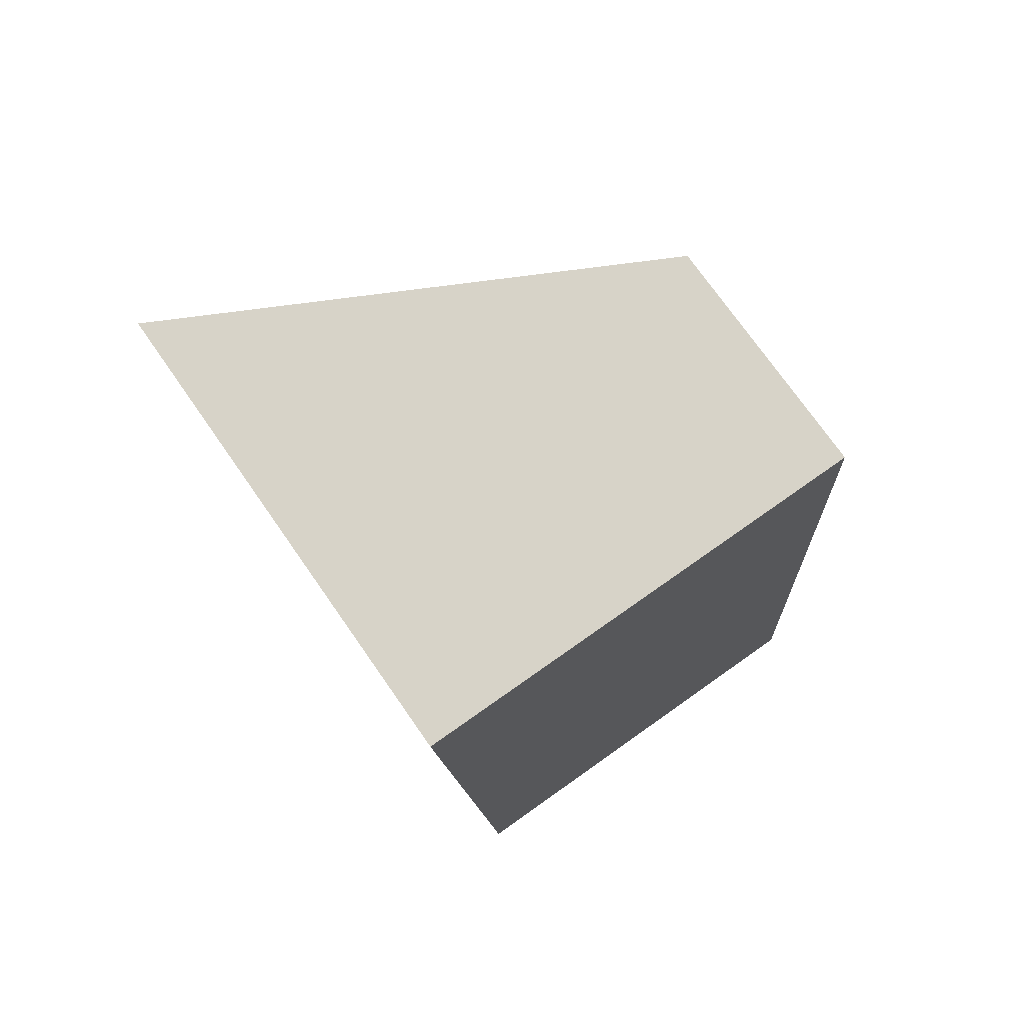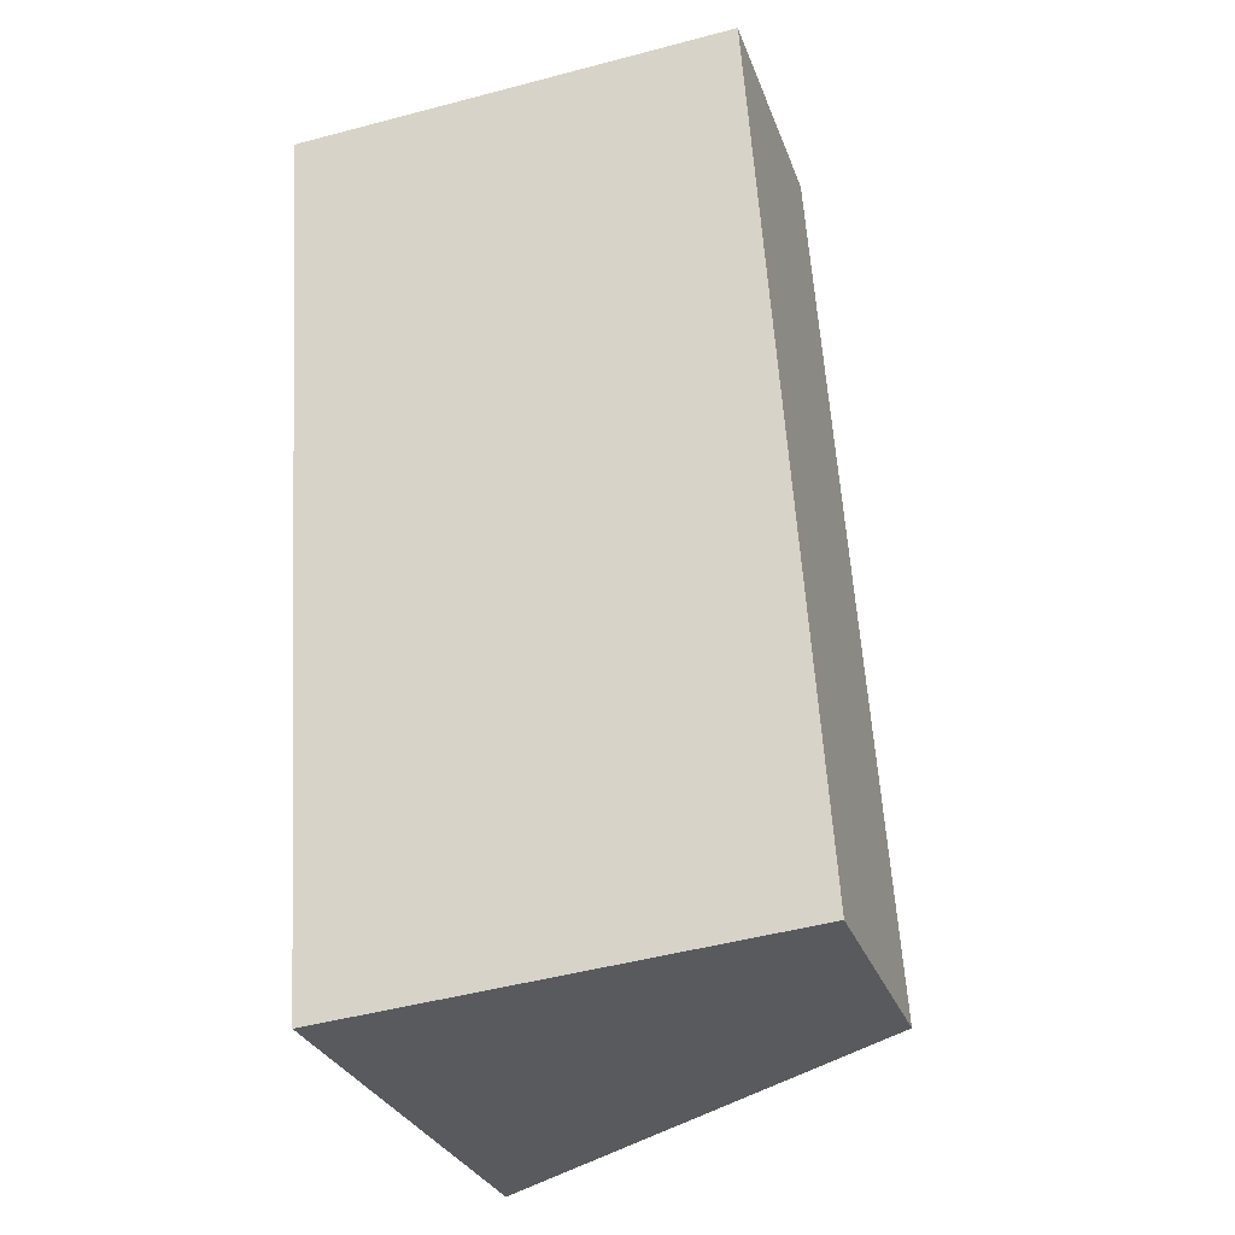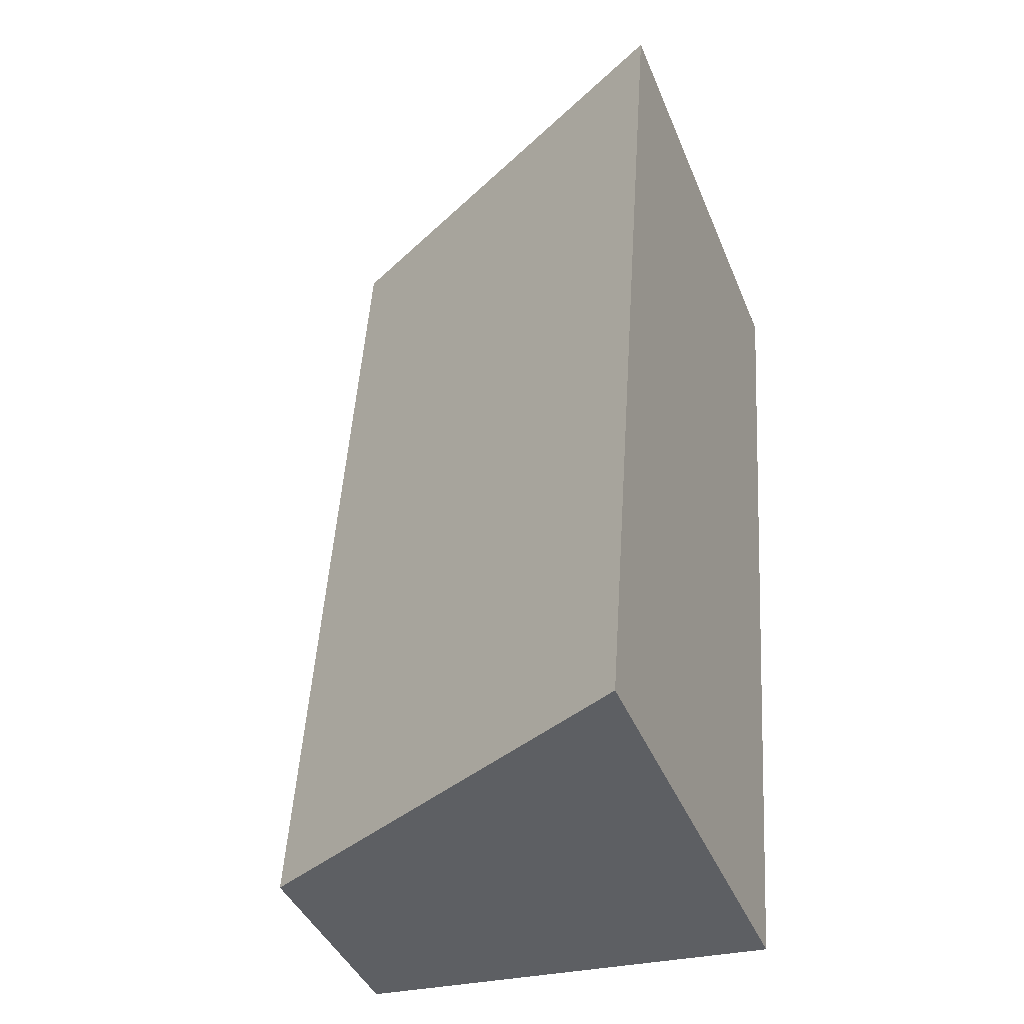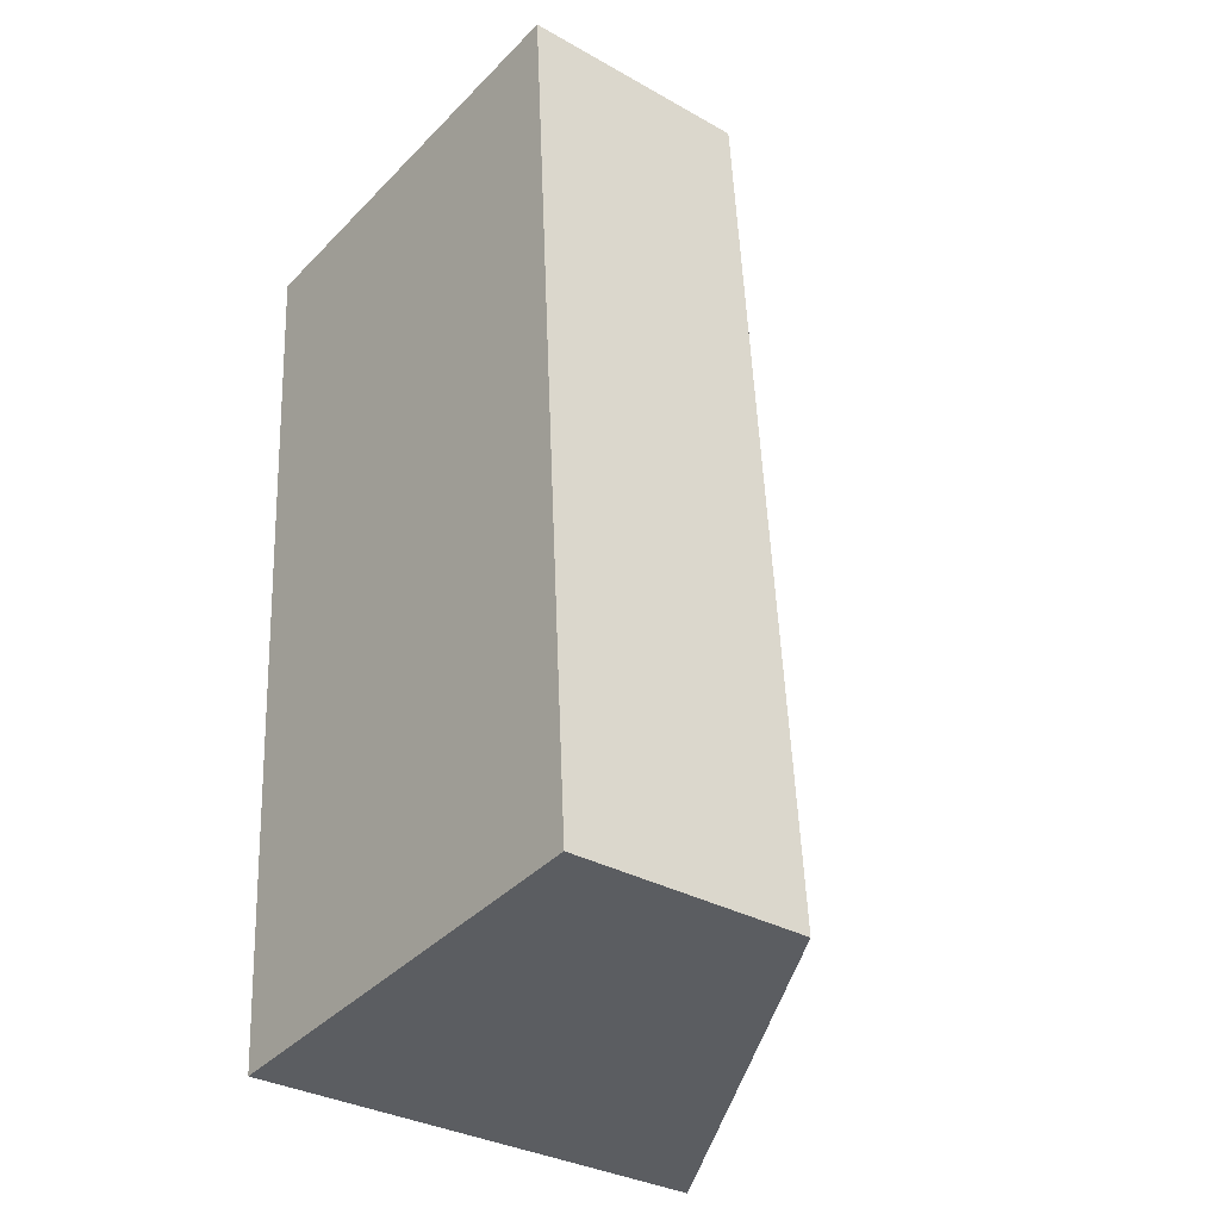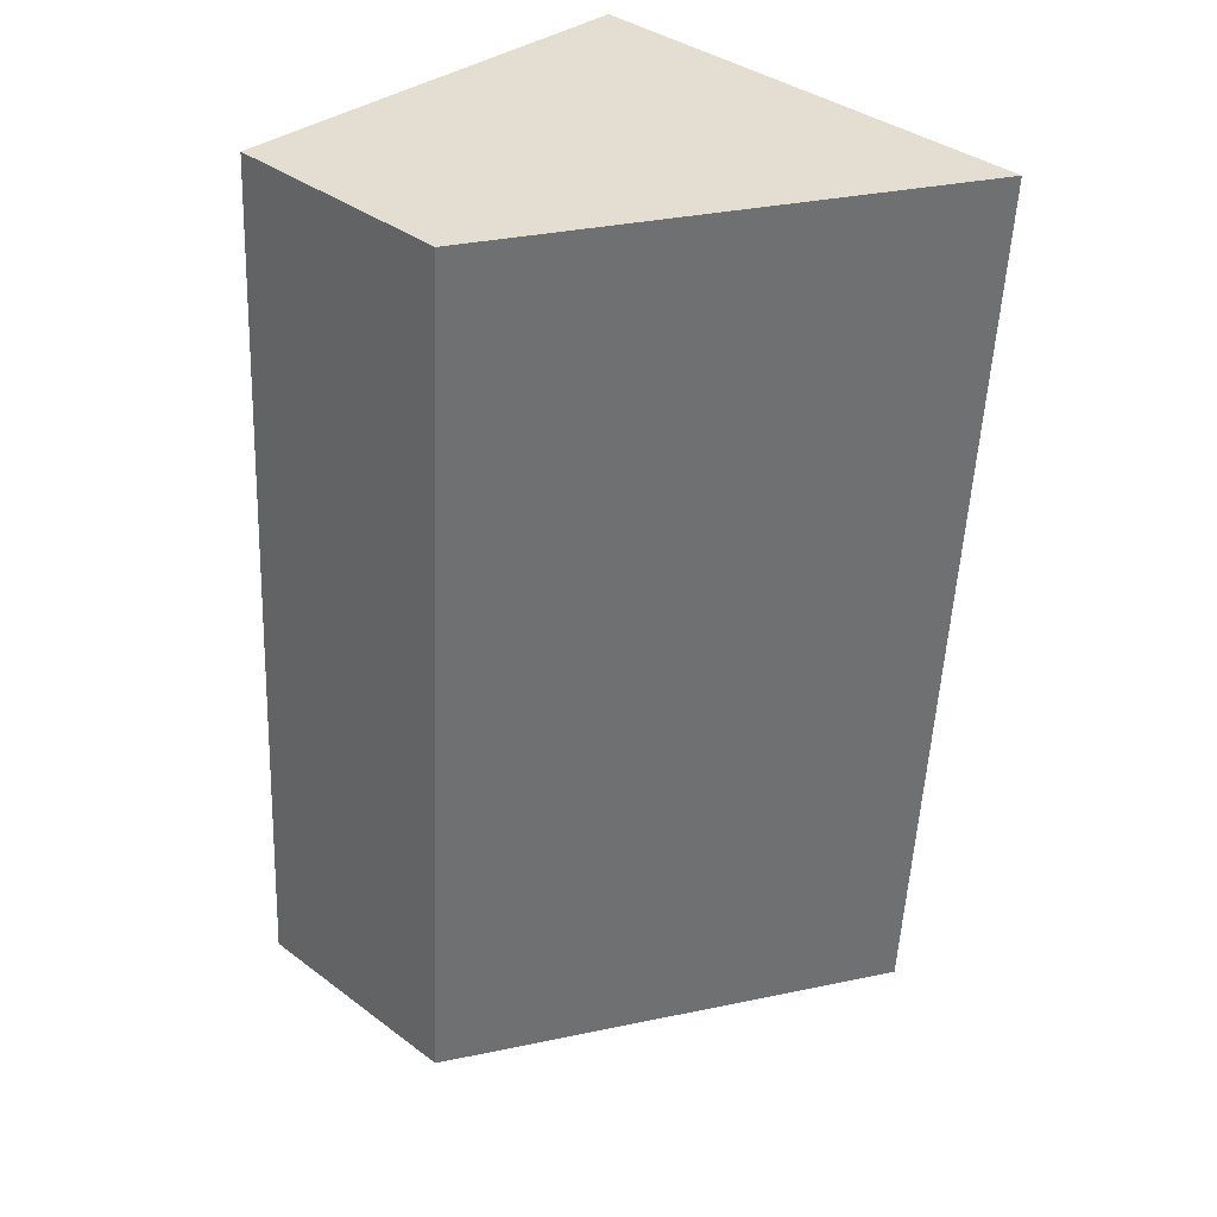
<metadata>
{"format":"obj","ext":"obj","renderer":"f3d","projection":"perspective","resolution":1024,"background":"white","views":[{"elev":73.8,"azim":-34.9,"up":"+Z"},{"elev":-29.8,"azim":18.0,"up":"+Z"},{"elev":-41.7,"azim":-158.8,"up":"+Z"},{"elev":-32.8,"azim":52.1,"up":"+Z"},{"elev":37.7,"azim":133.4,"up":"+Z"}]}
</metadata>
<code>
v  0 4.93 3.019e-16
v  5.215 2.475 -9.033
v  0.667 4.93 -9.385
v  4.618 2.443 0.212
v  0.667 5.747e-16 -9.385
v  5.215 5.531e-16 -9.033
v  0 0 0
v  4.618 -1.298e-17 0.212
g defaultobject
f 1 2 3
f 2 1 4
f 2 5 3
f 5 2 6
f 5 1 3
f 1 5 7
f 7 4 1
f 4 7 8
f 4 6 2
f 6 4 8
f 6 7 5
f 7 6 8

</code>
